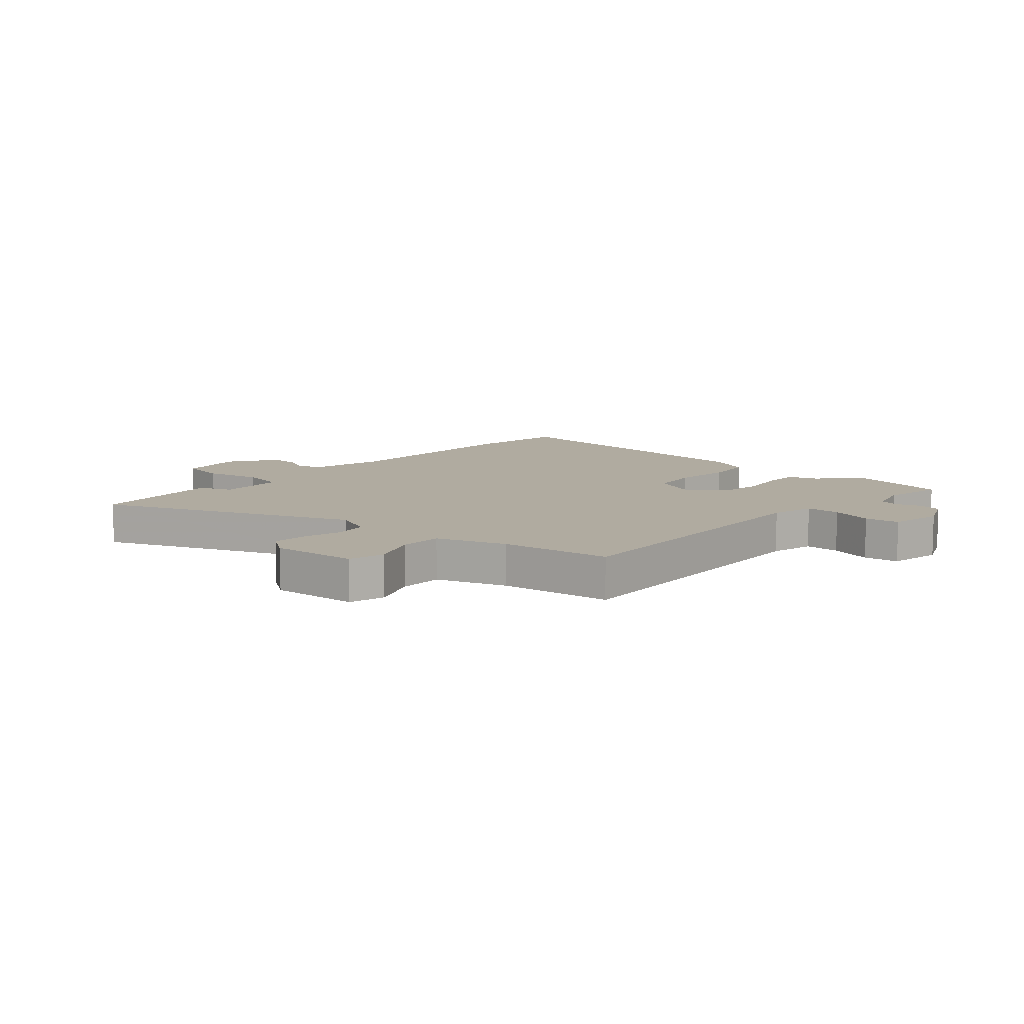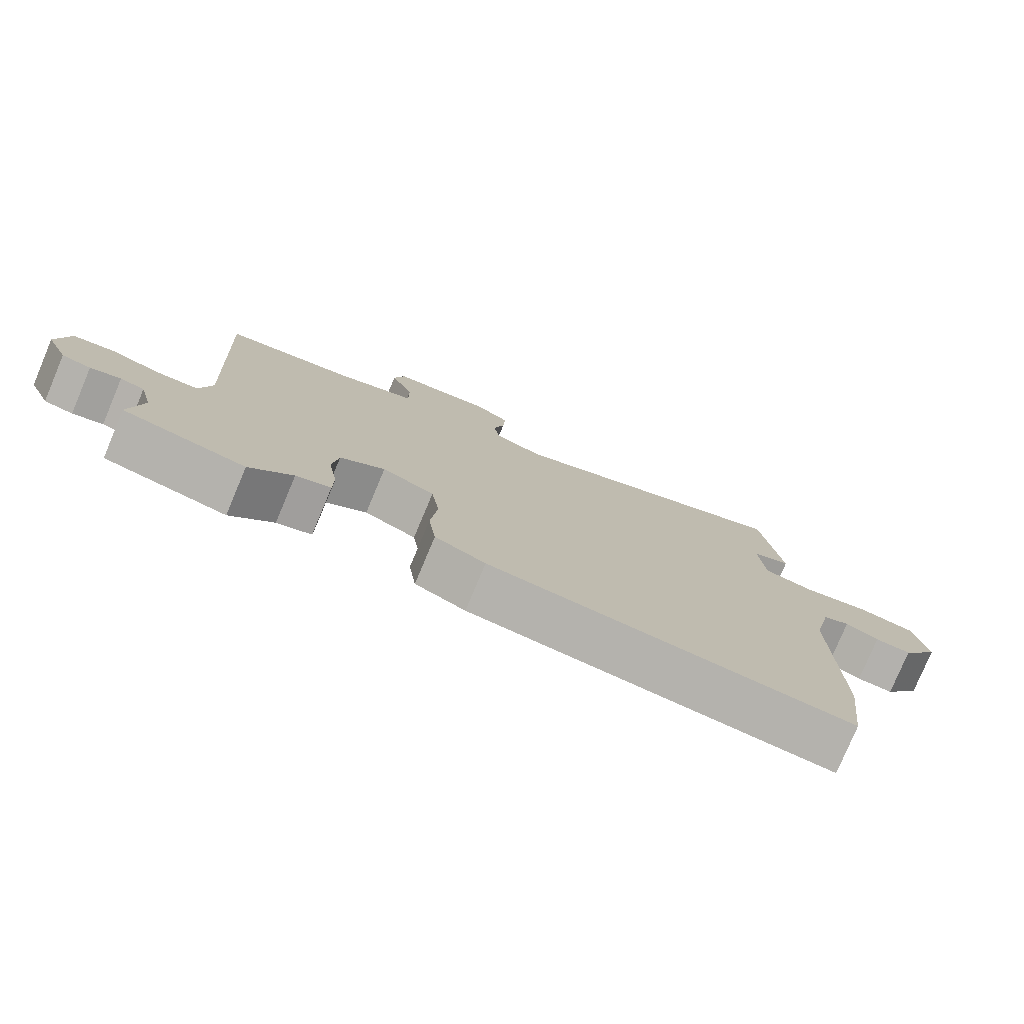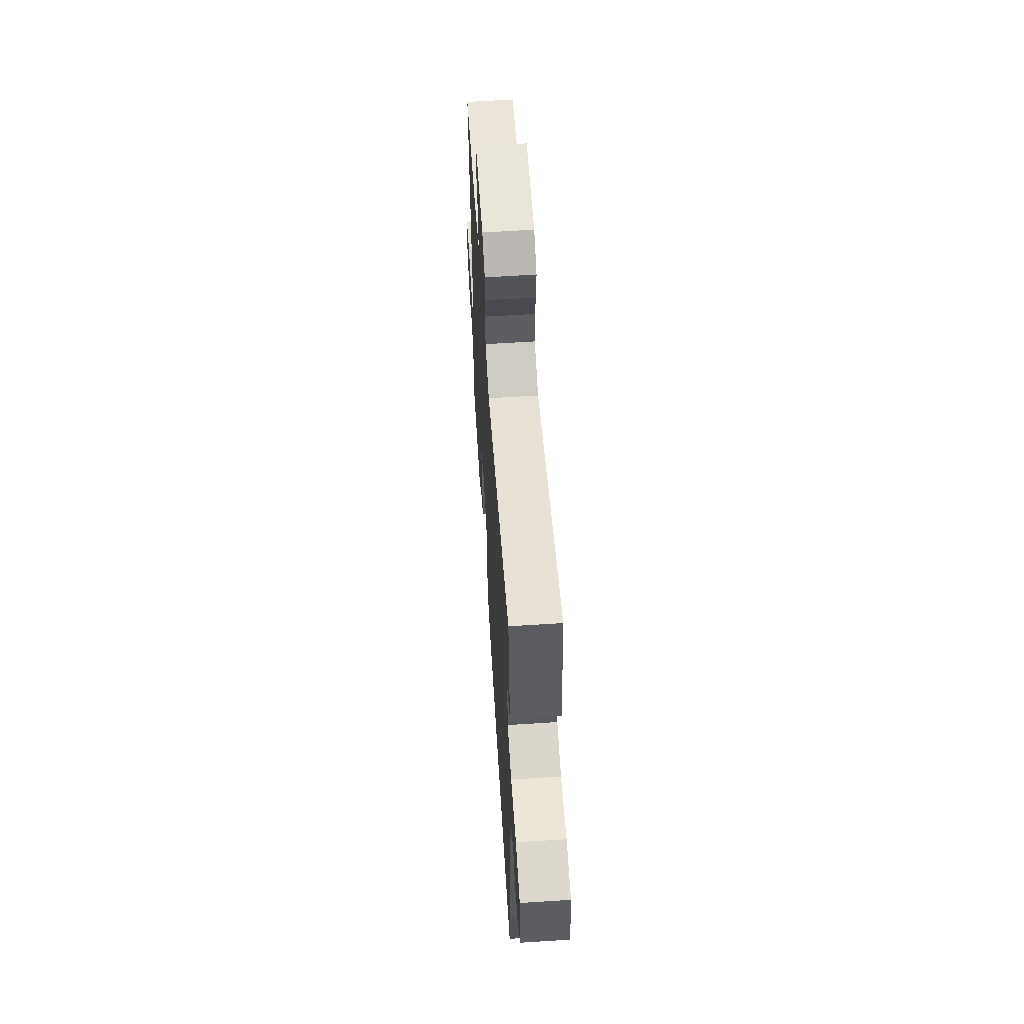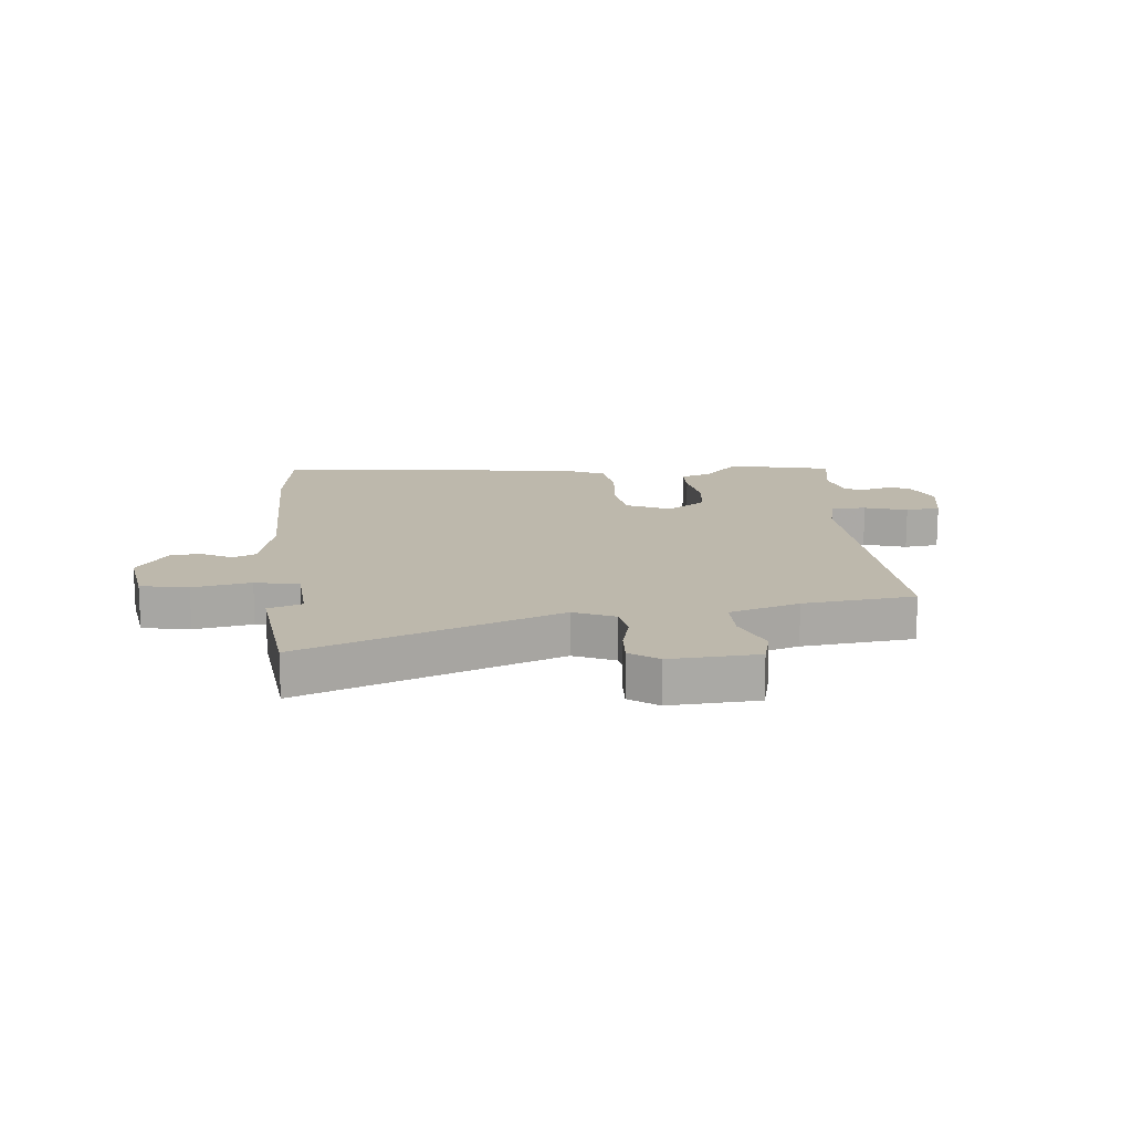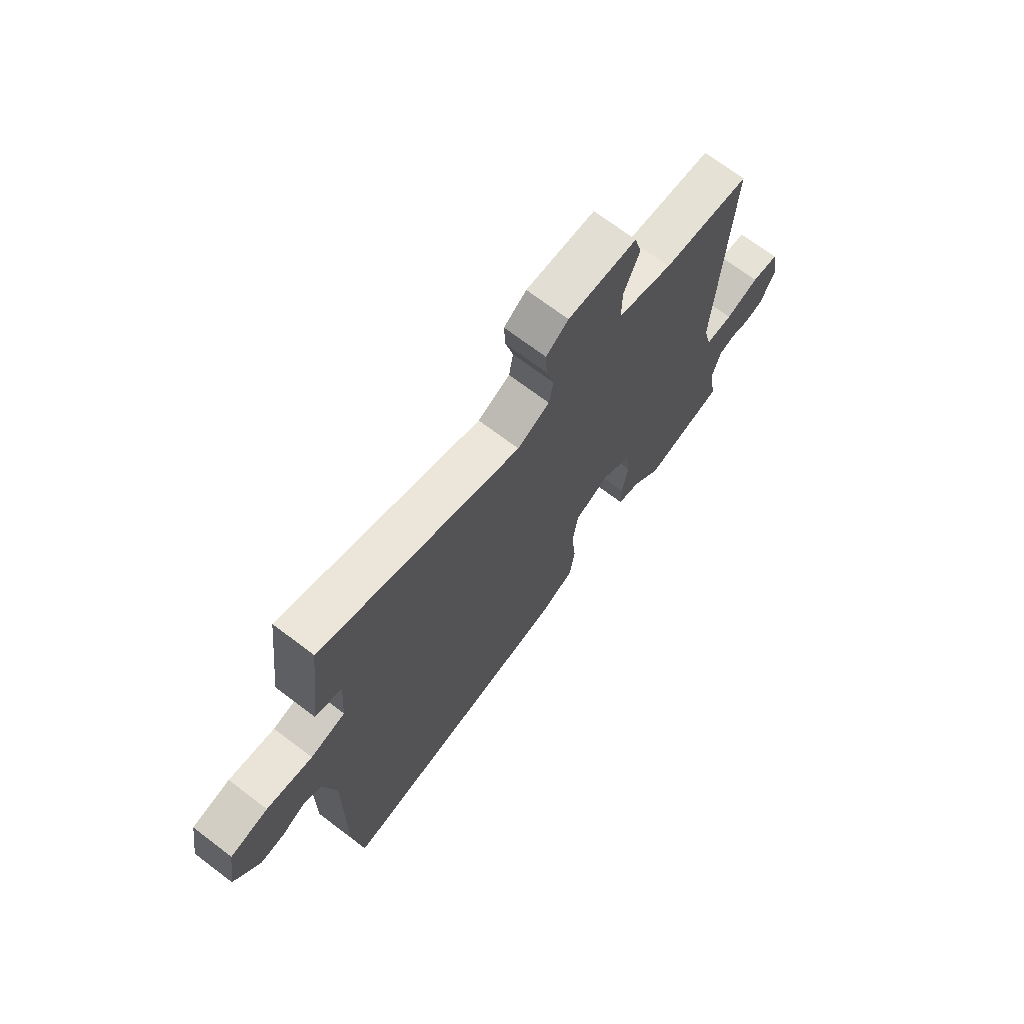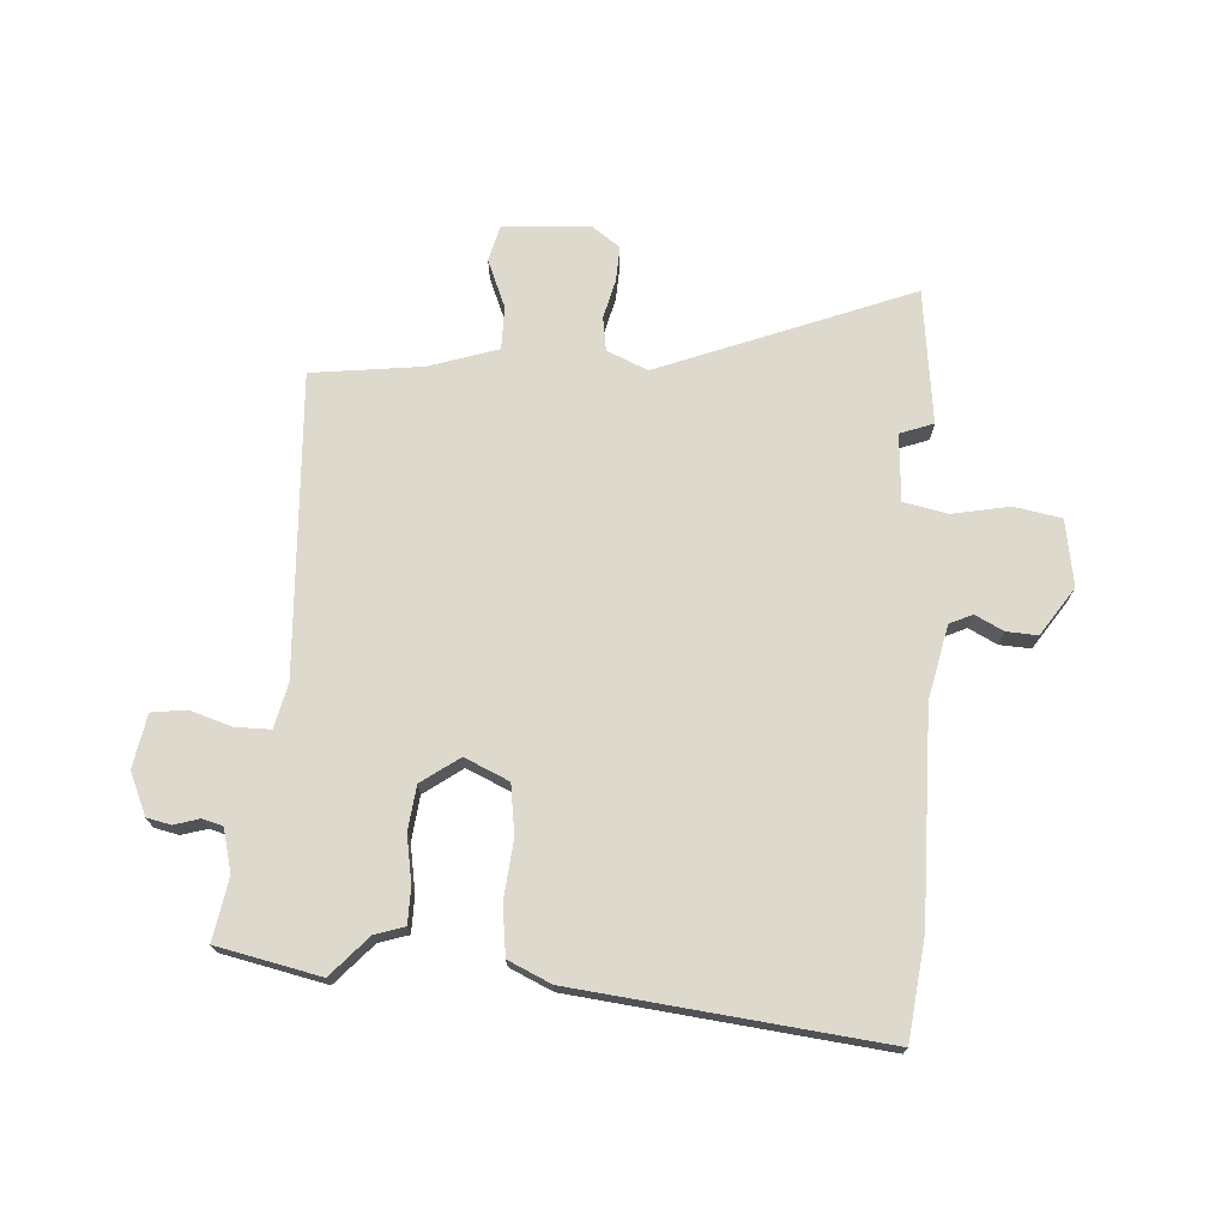
<metadata>
{"format":"obj","ext":"obj","renderer":"f3d","projection":"perspective","resolution":1024,"background":"white","views":[{"elev":9.8,"azim":41.4,"up":"+Y"},{"elev":-78.5,"azim":157.2,"up":"+Z"},{"elev":62.0,"azim":-93.7,"up":"+Z"},{"elev":14.9,"azim":-5.3,"up":"+Y"},{"elev":70.9,"azim":-52.9,"up":"+Z"},{"elev":72.0,"azim":-176.4,"up":"+Y"}]}
</metadata>
<code>
v 0.56 0.07 -0.487
v 0.381 0.07 -0.526
v 0.318 0.07 -0.457
v 0.267 0.07 -0.441
v 0.266 0.07 -0.379
v 0.28 0.07 -0.297
v 0.271 0.07 -0.22
v 0.205 0.07 -0.173
v 0.128 0.07 -0.208
v 0.116 0.07 -0.294
v 0.126 0.07 -0.396
v 0.115 0.07 -0.481
v 0.041 0.07 -0.515
v -0.491 0.07 -0.575
v -0.512 0.07 -0.401
v -0.509 0.07 -0.038
v -0.537 0.07 0.089
v -0.577 0.07 0.107
v -0.626 0.07 0.082
v -0.68 0.07 0.079
v -0.736 0.07 0.162
v -0.717 0.07 0.277
v -0.635 0.07 0.292
v -0.535 0.07 0.273
v -0.459 0.07 0.289
v -0.451 0.07 0.406
v -0.509 0.07 0.427
v -0.481 0.07 0.661
v -0.043 0.07 0.491
v 0.028 0.07 0.522
v 0.037 0.07 0.58
v 0.02 0.07 0.648
v 0.017 0.07 0.709
v 0.066 0.07 0.744
v 0.217 0.07 0.734
v 0.233 0.07 0.672
v 0.199 0.07 0.589
v 0.199 0.07 0.514
v 0.319 0.07 0.475
v 0.511 0.07 0.452
v 0.484 0.07 -0.071
v 0.502 0.07 -0.148
v 0.562 0.07 -0.148
v 0.636 0.07 -0.125
v 0.696 0.07 -0.133
v 0.713 0.07 -0.226
v 0.681 0.07 -0.299
v 0.639 0.07 -0.308
v 0.595 0.07 -0.295
v 0.56 0.07 -0.305
v 0.541 0.07 -0.379
v 0.56 0 -0.487
v 0.381 0 -0.526
v 0.318 0 -0.457
v 0.267 0 -0.441
v 0.266 0 -0.379
v 0.28 0 -0.297
v 0.271 0 -0.22
v 0.205 0 -0.173
v 0.128 0 -0.208
v 0.116 0 -0.294
v 0.126 0 -0.396
v 0.115 0 -0.481
v 0.041 0 -0.515
v -0.491 0 -0.575
v -0.512 0 -0.401
v -0.509 0 -0.038
v -0.537 0 0.089
v -0.577 0 0.107
v -0.626 0 0.082
v -0.68 0 0.079
v -0.736 0 0.162
v -0.717 0 0.277
v -0.635 0 0.292
v -0.535 0 0.273
v -0.459 0 0.289
v -0.451 0 0.406
v -0.509 0 0.427
v -0.481 0 0.661
v -0.043 0 0.491
v 0.028 0 0.522
v 0.037 0 0.58
v 0.02 0 0.648
v 0.017 0 0.709
v 0.066 0 0.744
v 0.217 0 0.734
v 0.233 0 0.672
v 0.199 0 0.589
v 0.199 0 0.514
v 0.319 0 0.475
v 0.511 0 0.452
v 0.484 0 -0.071
v 0.502 0 -0.148
v 0.562 0 -0.148
v 0.636 0 -0.125
v 0.696 0 -0.133
v 0.713 0 -0.226
v 0.681 0 -0.299
v 0.639 0 -0.308
v 0.595 0 -0.295
v 0.56 0 -0.305
v 0.541 0 -0.379
f 46 47 48 49
f 46 49 50
f 43 44 45 46
f 42 43 46 50
f 39 40 41
f 38 39 41 42
f 34 35 36 37
f 34 37 38
f 31 32 33 34
f 30 31 34 38
f 29 30 38 42
f 26 27 28 29
f 25 26 29 42
f 21 22 23 24
f 18 19 20 21
f 18 21 24 25
f 13 14 15 16
f 13 16 17
f 10 11 12 13
f 9 10 13 17
f 8 9 17 18
f 3 4 5 6
f 3 6 7
f 51 1 2 3
f 51 3 7
f 50 51 7 8
f 42 50 8
f 8 18 25 42
f 100 99 98 97
f 101 100 97
f 97 96 95 94
f 101 97 94 93
f 92 91 90
f 93 92 90 89
f 88 87 86 85
f 89 88 85
f 85 84 83 82
f 89 85 82 81
f 93 89 81 80
f 80 79 78 77
f 93 80 77 76
f 75 74 73 72
f 72 71 70 69
f 76 75 72 69
f 67 66 65 64
f 68 67 64
f 64 63 62 61
f 68 64 61 60
f 69 68 60 59
f 57 56 55 54
f 58 57 54
f 54 53 52 102
f 58 54 102
f 59 58 102 101
f 59 101 93
f 93 76 69 59
f 1 52 53 2
f 2 53 54 3
f 3 54 55 4
f 4 55 56 5
f 5 56 57 6
f 6 57 58 7
f 7 58 59 8
f 8 59 60 9
f 9 60 61 10
f 10 61 62 11
f 11 62 63 12
f 12 63 64 13
f 13 64 65 14
f 14 65 66 15
f 15 66 67 16
f 16 67 68 17
f 17 68 69 18
f 18 69 70 19
f 19 70 71 20
f 20 71 72 21
f 21 72 73 22
f 22 73 74 23
f 23 74 75 24
f 24 75 76 25
f 25 76 77 26
f 26 77 78 27
f 27 78 79 28
f 28 79 80 29
f 29 80 81 30
f 30 81 82 31
f 31 82 83 32
f 32 83 84 33
f 33 84 85 34
f 34 85 86 35
f 35 86 87 36
f 36 87 88 37
f 37 88 89 38
f 38 89 90 39
f 39 90 91 40
f 40 91 92 41
f 41 92 93 42
f 42 93 94 43
f 43 94 95 44
f 44 95 96 45
f 45 96 97 46
f 46 97 98 47
f 47 98 99 48
f 48 99 100 49
f 49 100 101 50
f 50 101 102 51
f 51 102 52 1

</code>
